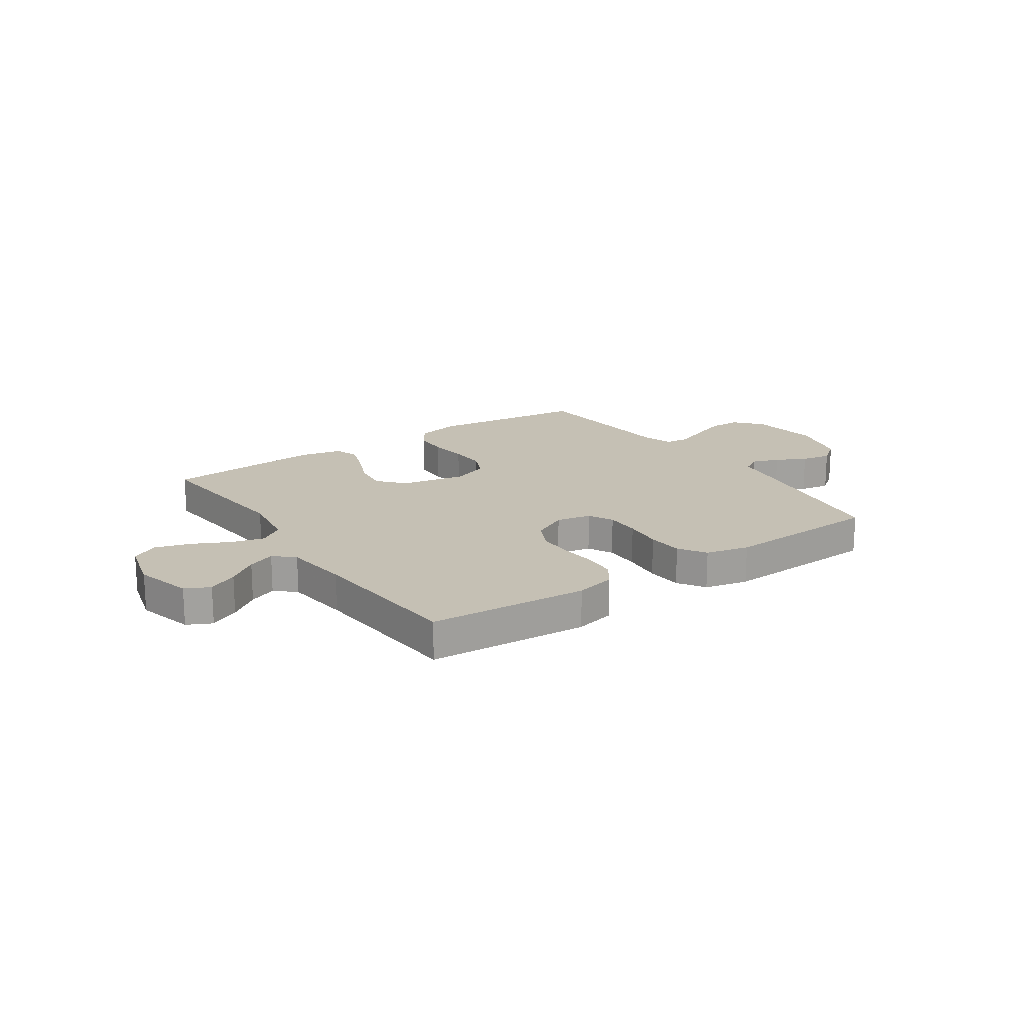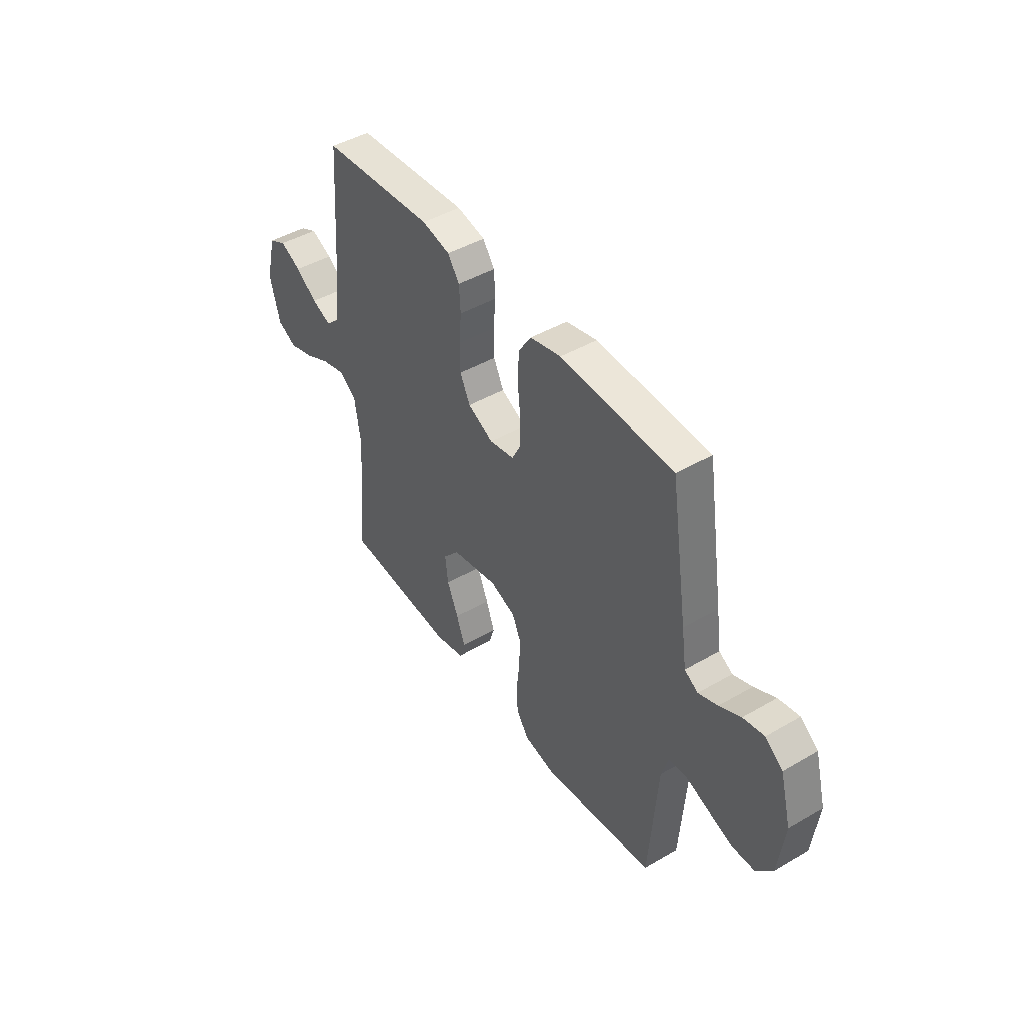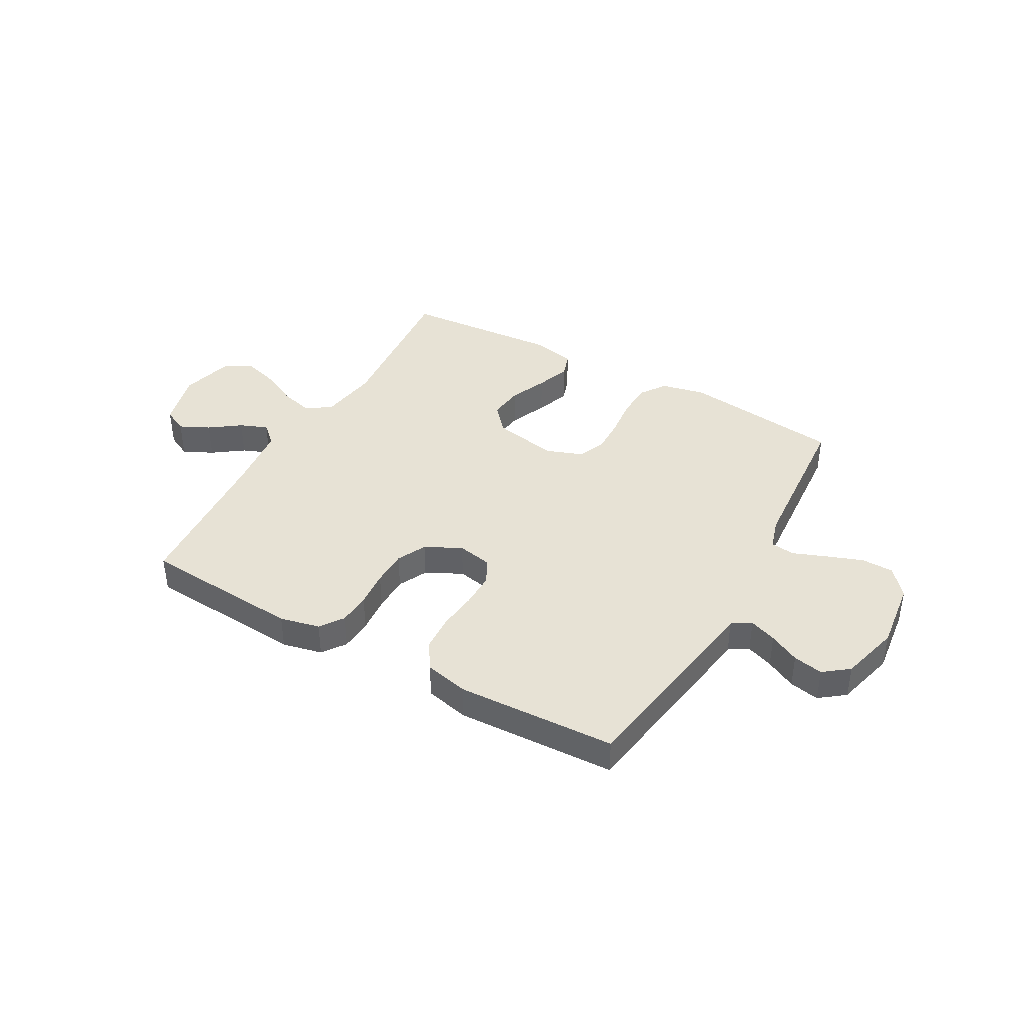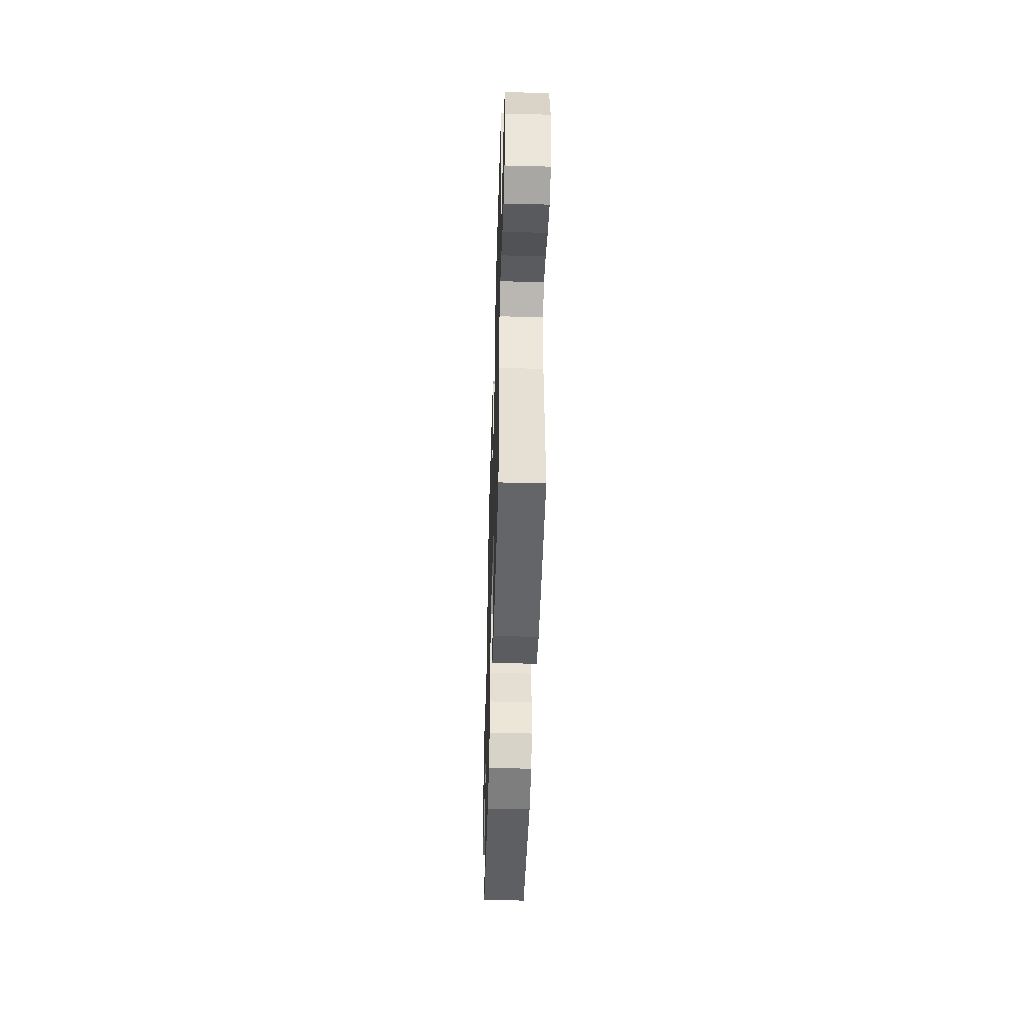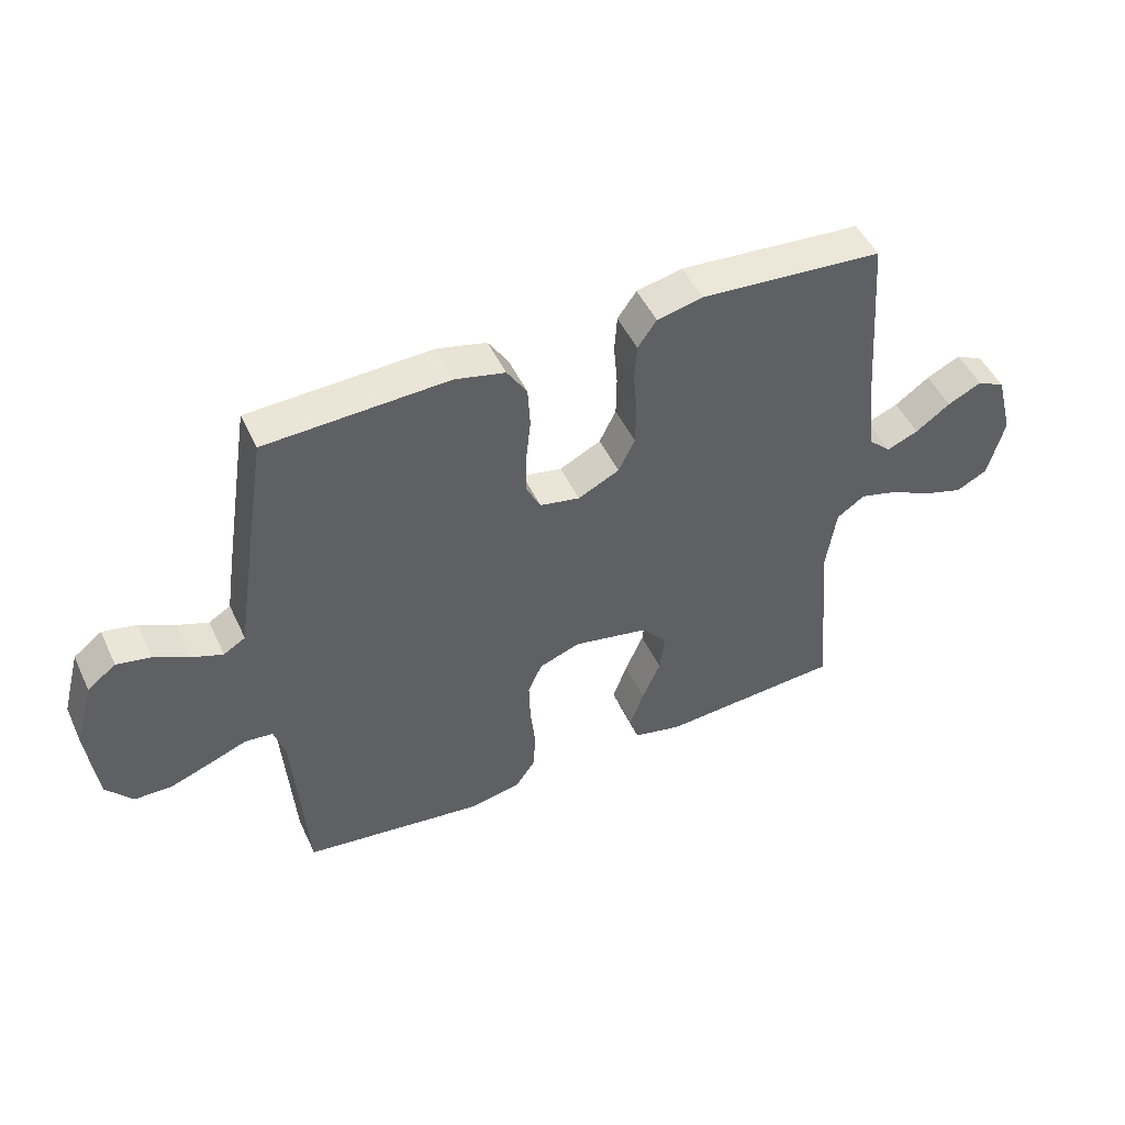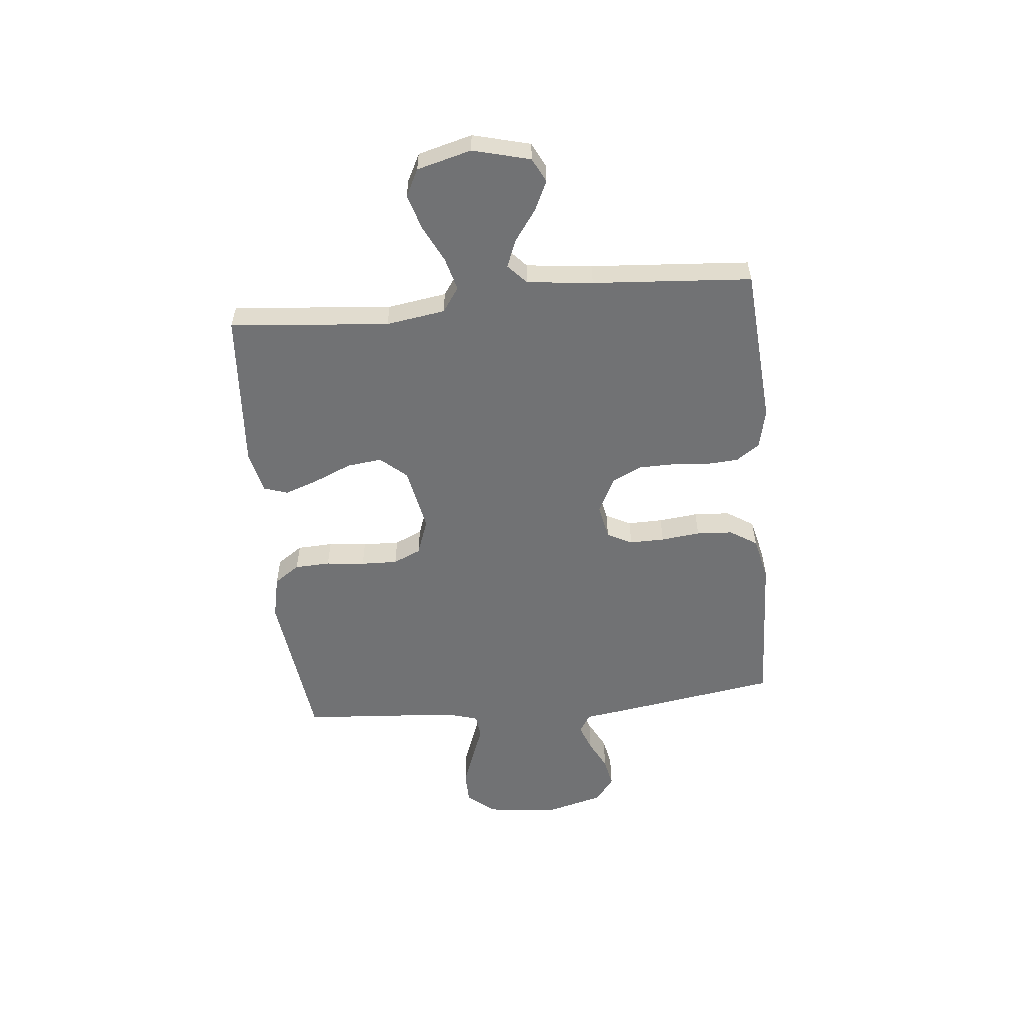
<metadata>
{"format":"obj","ext":"obj","renderer":"f3d","projection":"perspective","resolution":1024,"background":"white","views":[{"elev":18.2,"azim":-34.5,"up":"+Y"},{"elev":45.1,"azim":56.1,"up":"+Z"},{"elev":40.4,"azim":29.3,"up":"+Y"},{"elev":-47.3,"azim":-91.7,"up":"+Z"},{"elev":48.5,"azim":155.6,"up":"+Z"},{"elev":-55.4,"azim":-84.3,"up":"+Y"}]}
</metadata>
<code>
v -0.5 0.07 -0.5
v -0.473 0.07 -0.2
v -0.49 0.07 -0.089
v -0.536 0.07 -0.057
v -0.599 0.07 -0.074
v -0.668 0.07 -0.108
v -0.734 0.07 -0.128
v -0.785 0.07 -0.102
v -0.812 0.07 0
v -0.784 0.07 0.108
v -0.738 0.07 0.131
v -0.682 0.07 0.104
v -0.625 0.07 0.063
v -0.573 0.07 0.042
v -0.536 0.07 0.076
v -0.522 0.07 0.2
v -0.5 0.07 0.5
v -0.2 0.07 0.522
v -0.125 0.07 0.505
v -0.094 0.07 0.461
v -0.09 0.07 0.4
v -0.096 0.07 0.331
v -0.095 0.07 0.264
v -0.068 0.07 0.209
v 0 0.07 0.175
v 0.066 0.07 0.188
v 0.09 0.07 0.235
v 0.089 0.07 0.301
v 0.081 0.07 0.375
v 0.085 0.07 0.443
v 0.118 0.07 0.494
v 0.2 0.07 0.513
v 0.5 0.07 0.5
v 0.547 0.07 0.2
v 0.56 0.07 0.111
v 0.596 0.07 0.089
v 0.647 0.07 0.108
v 0.704 0.07 0.137
v 0.76 0.07 0.148
v 0.807 0.07 0.112
v 0.837 0.07 0
v 0.821 0.07 -0.132
v 0.777 0.07 -0.184
v 0.716 0.07 -0.185
v 0.648 0.07 -0.16
v 0.586 0.07 -0.136
v 0.54 0.07 -0.141
v 0.522 0.07 -0.2
v 0.5 0.07 -0.5
v 0.2 0.07 -0.537
v 0.117 0.07 -0.519
v 0.084 0.07 -0.471
v 0.081 0.07 -0.404
v 0.089 0.07 -0.331
v 0.091 0.07 -0.262
v 0.068 0.07 -0.21
v 0 0.07 -0.185
v -0.123 0.07 -0.209
v -0.166 0.07 -0.258
v -0.158 0.07 -0.324
v -0.128 0.07 -0.394
v -0.105 0.07 -0.458
v -0.12 0.07 -0.504
v -0.2 0.07 -0.522
v -0.5 0 -0.5
v -0.473 0 -0.2
v -0.49 0 -0.089
v -0.536 0 -0.057
v -0.599 0 -0.074
v -0.668 0 -0.108
v -0.734 0 -0.128
v -0.785 0 -0.102
v -0.812 0 0
v -0.784 0 0.108
v -0.738 0 0.131
v -0.682 0 0.104
v -0.625 0 0.063
v -0.573 0 0.042
v -0.536 0 0.076
v -0.522 0 0.2
v -0.5 0 0.5
v -0.2 0 0.522
v -0.125 0 0.505
v -0.094 0 0.461
v -0.09 0 0.4
v -0.096 0 0.331
v -0.095 0 0.264
v -0.068 0 0.209
v 0 0 0.175
v 0.066 0 0.188
v 0.09 0 0.235
v 0.089 0 0.301
v 0.081 0 0.375
v 0.085 0 0.443
v 0.118 0 0.494
v 0.2 0 0.513
v 0.5 0 0.5
v 0.547 0 0.2
v 0.56 0 0.111
v 0.596 0 0.089
v 0.647 0 0.108
v 0.704 0 0.137
v 0.76 0 0.148
v 0.807 0 0.112
v 0.837 0 0
v 0.821 0 -0.132
v 0.777 0 -0.184
v 0.716 0 -0.185
v 0.648 0 -0.16
v 0.586 0 -0.136
v 0.54 0 -0.141
v 0.522 0 -0.2
v 0.5 0 -0.5
v 0.2 0 -0.537
v 0.117 0 -0.519
v 0.084 0 -0.471
v 0.081 0 -0.404
v 0.089 0 -0.331
v 0.091 0 -0.262
v 0.068 0 -0.21
v 0 0 -0.185
v -0.123 0 -0.209
v -0.166 0 -0.258
v -0.158 0 -0.324
v -0.128 0 -0.394
v -0.105 0 -0.458
v -0.12 0 -0.504
v -0.2 0 -0.522
f 63 64 1 2
f 60 61 62 63
f 60 63 2 3
f 59 60 3
f 58 59 3 4
f 57 58 4
f 51 52 53 54
f 51 54 55
f 48 49 50 51
f 47 48 51 55
f 43 44 45 46
f 41 42 43 46
f 41 46 47
f 37 38 39 40
f 36 37 40 41
f 32 33 34 35
f 30 31 32 35
f 28 29 30 35
f 27 28 35 36
f 26 27 36 41
f 19 20 21 22
f 19 22 23
f 16 17 18 19
f 15 16 19 23
f 14 15 23 24
f 10 11 12 13
f 10 13 14
f 9 10 14
f 8 9 14
f 5 6 7 8
f 4 5 8 14
f 57 4 14 24
f 41 47 55 56
f 25 26 41 56
f 24 25 56 57
f 66 65 128 127
f 127 126 125 124
f 67 66 127 124
f 67 124 123
f 68 67 123 122
f 68 122 121
f 118 117 116 115
f 119 118 115
f 115 114 113 112
f 119 115 112 111
f 110 109 108 107
f 110 107 106 105
f 111 110 105
f 104 103 102 101
f 105 104 101 100
f 99 98 97 96
f 99 96 95 94
f 99 94 93 92
f 100 99 92 91
f 105 100 91 90
f 86 85 84 83
f 87 86 83
f 83 82 81 80
f 87 83 80 79
f 88 87 79 78
f 77 76 75 74
f 78 77 74
f 78 74 73
f 78 73 72
f 72 71 70 69
f 78 72 69 68
f 88 78 68 121
f 120 119 111 105
f 120 105 90 89
f 121 120 89 88
f 1 65 66 2
f 2 66 67 3
f 3 67 68 4
f 4 68 69 5
f 5 69 70 6
f 6 70 71 7
f 7 71 72 8
f 8 72 73 9
f 9 73 74 10
f 10 74 75 11
f 11 75 76 12
f 12 76 77 13
f 13 77 78 14
f 14 78 79 15
f 15 79 80 16
f 16 80 81 17
f 17 81 82 18
f 18 82 83 19
f 19 83 84 20
f 20 84 85 21
f 21 85 86 22
f 22 86 87 23
f 23 87 88 24
f 24 88 89 25
f 25 89 90 26
f 26 90 91 27
f 27 91 92 28
f 28 92 93 29
f 29 93 94 30
f 30 94 95 31
f 31 95 96 32
f 32 96 97 33
f 33 97 98 34
f 34 98 99 35
f 35 99 100 36
f 36 100 101 37
f 37 101 102 38
f 38 102 103 39
f 39 103 104 40
f 40 104 105 41
f 41 105 106 42
f 42 106 107 43
f 43 107 108 44
f 44 108 109 45
f 45 109 110 46
f 46 110 111 47
f 47 111 112 48
f 48 112 113 49
f 49 113 114 50
f 50 114 115 51
f 51 115 116 52
f 52 116 117 53
f 53 117 118 54
f 54 118 119 55
f 55 119 120 56
f 56 120 121 57
f 57 121 122 58
f 58 122 123 59
f 59 123 124 60
f 60 124 125 61
f 61 125 126 62
f 62 126 127 63
f 63 127 128 64
f 64 128 65 1

</code>
